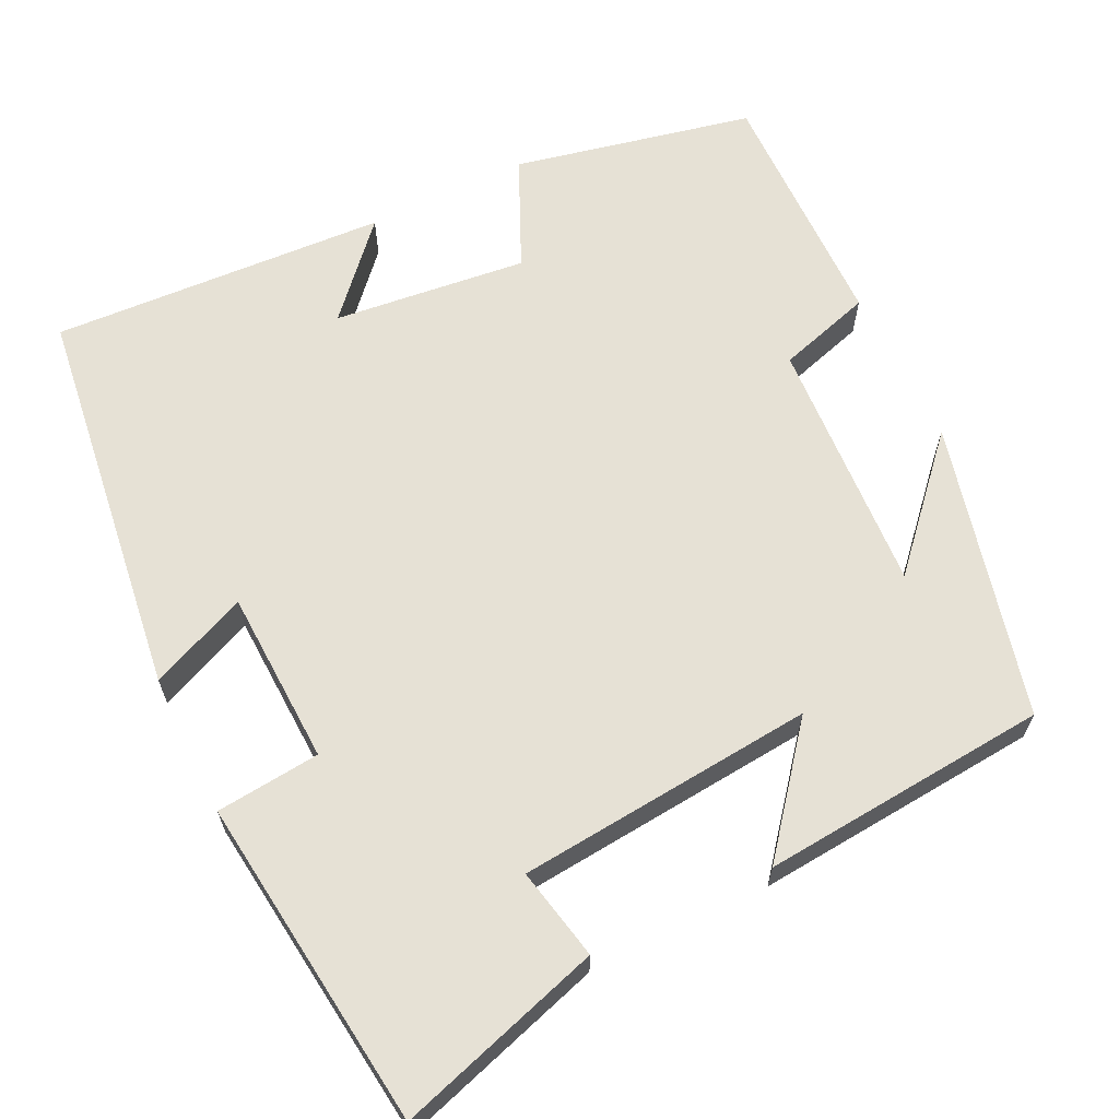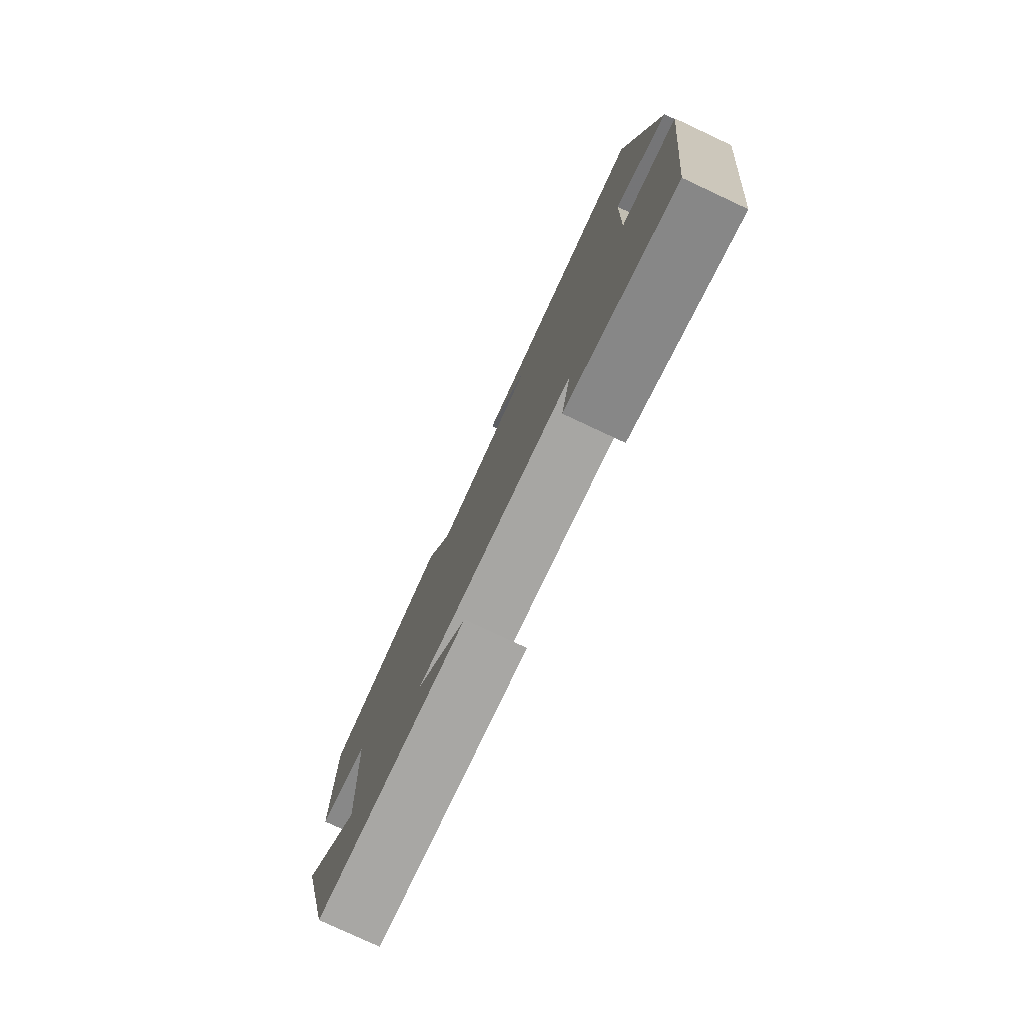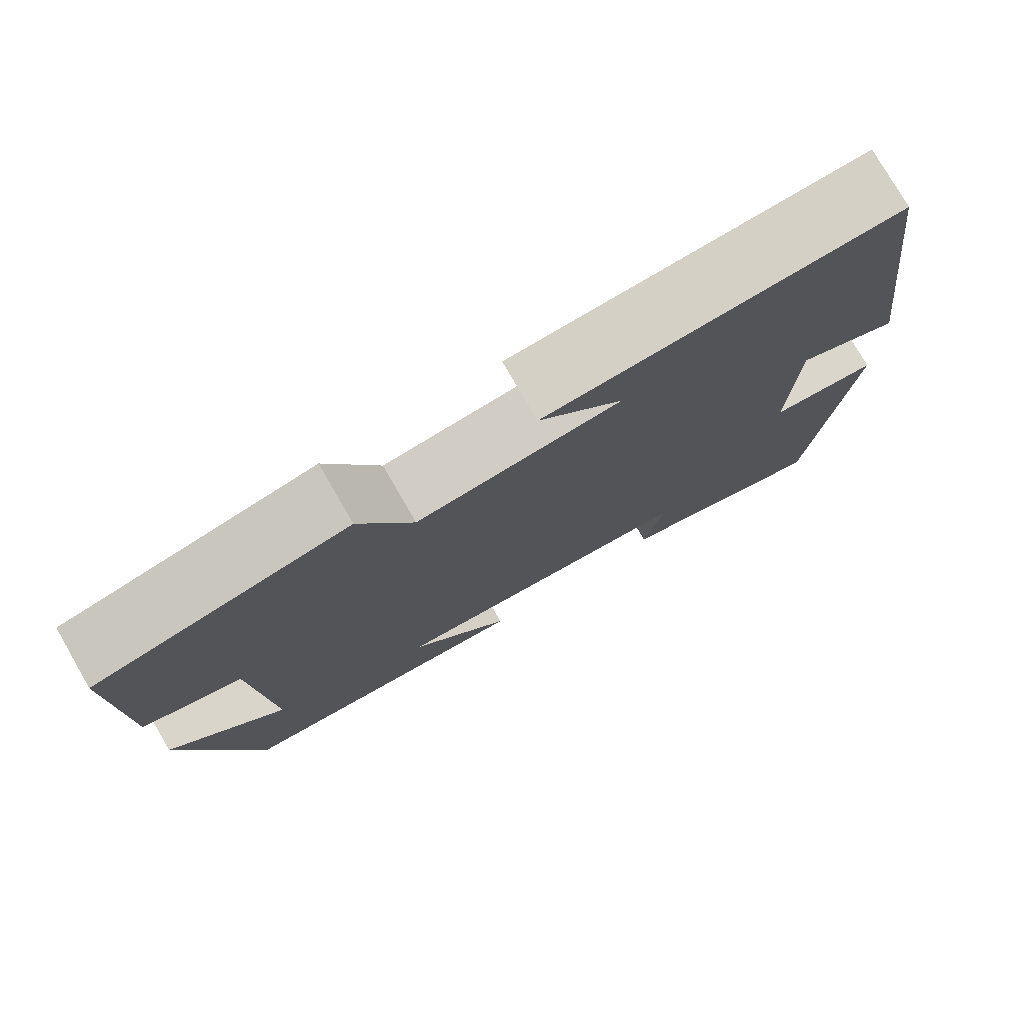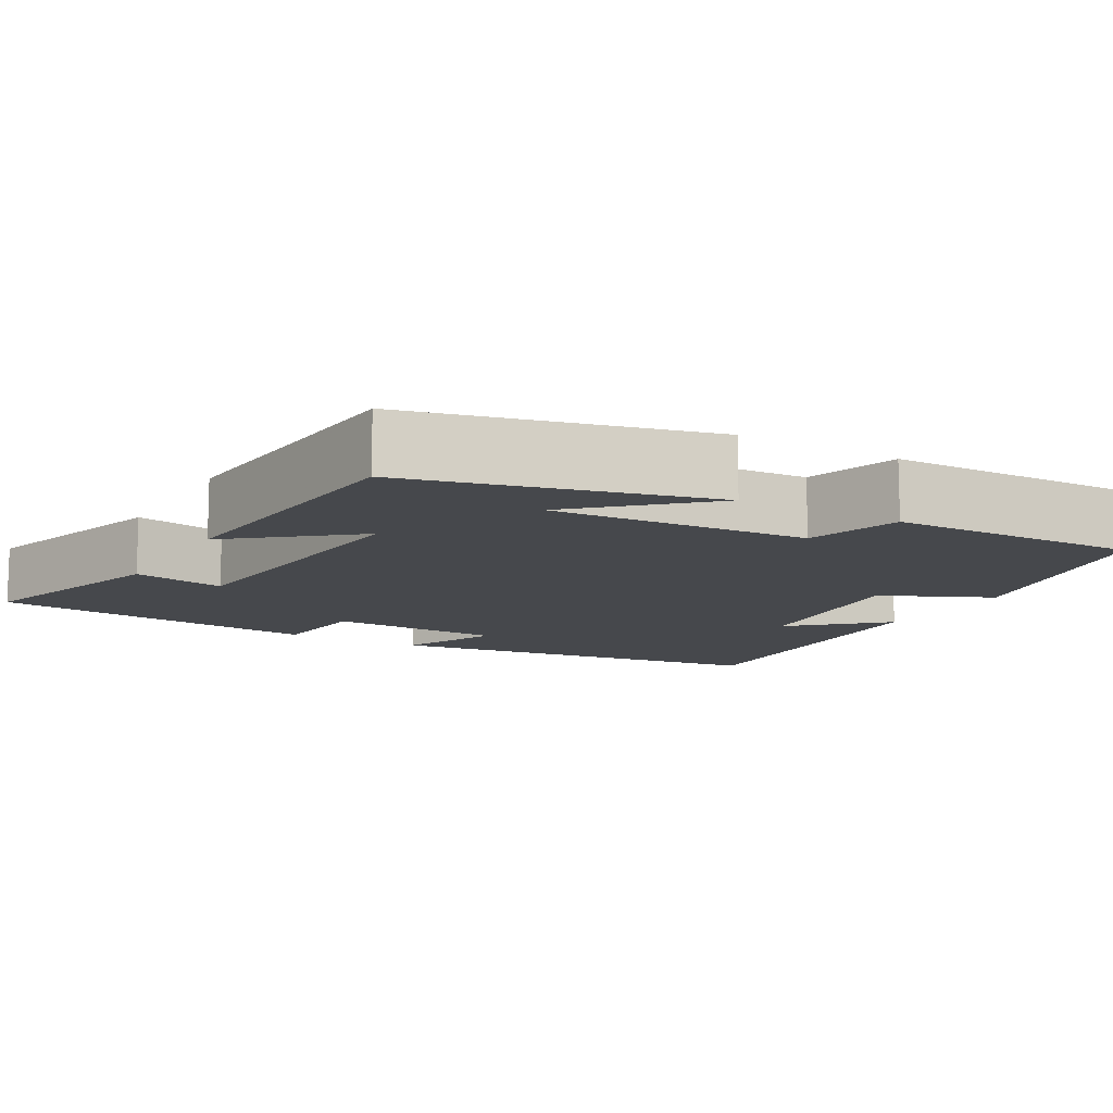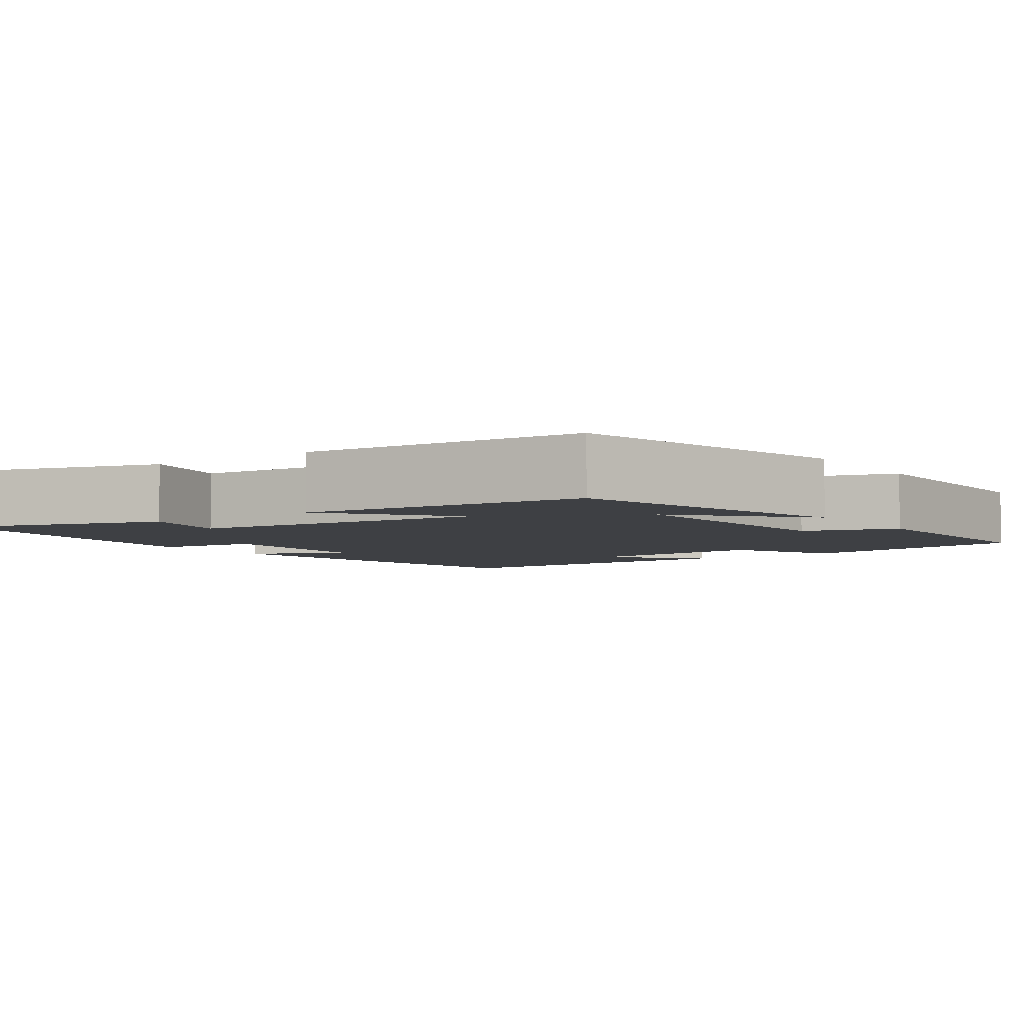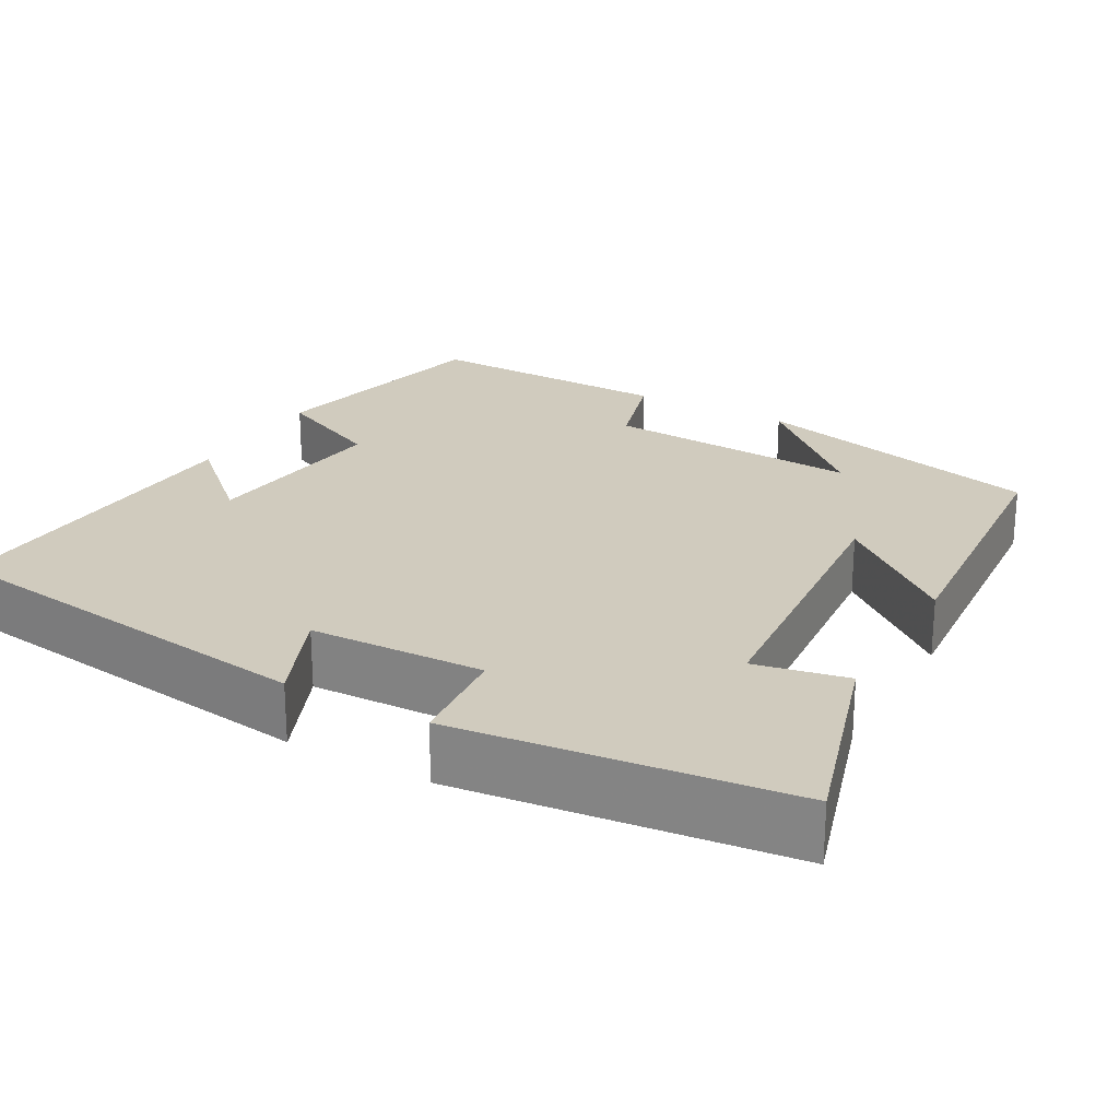
<metadata>
{"format":"obj","ext":"obj","renderer":"f3d","projection":"perspective","resolution":1024,"background":"white","views":[{"elev":64.2,"azim":153.9,"up":"+Y"},{"elev":-79.2,"azim":65.0,"up":"+Z"},{"elev":77.4,"azim":-30.0,"up":"+Z"},{"elev":-11.5,"azim":-119.7,"up":"+Y"},{"elev":-4.8,"azim":-145.2,"up":"+Y"},{"elev":23.4,"azim":119.5,"up":"+Y"}]}
</metadata>
<code>
v 0.451 0.07 -0.58
v 0.19 0.07 -0.5
v 0.214 0.07 -0.383
v -0.164 0.07 -0.349
v -0.042 0.07 -0.5
v -0.407 0.07 -0.47
v -0.5 0.07 -0.094
v -0.36 0.07 -0.246
v -0.38 0.07 0.08
v -0.5 0.07 0.116
v -0.506 0.07 0.434
v -0.202 0.07 0.5
v -0.138 0.07 0.36
v 0.108 0.07 0.388
v 0.006 0.07 0.5
v 0.433 0.07 0.524
v 0.5 0.07 0.023
v 0.376 0.07 0.076
v 0.368 0.07 -0.146
v 0.5 0.07 -0.159
v 0.451 0 -0.58
v 0.19 0 -0.5
v 0.214 0 -0.383
v -0.164 0 -0.349
v -0.042 0 -0.5
v -0.407 0 -0.47
v -0.5 0 -0.094
v -0.36 0 -0.246
v -0.38 0 0.08
v -0.5 0 0.116
v -0.506 0 0.434
v -0.202 0 0.5
v -0.138 0 0.36
v 0.108 0 0.388
v 0.006 0 0.5
v 0.433 0 0.524
v 0.5 0 0.023
v 0.376 0 0.076
v 0.368 0 -0.146
v 0.5 0 -0.159
f 19 20 1 2
f 18 19 2 3
f 16 17 18
f 16 18 3 4
f 14 15 16
f 14 16 4
f 13 14 4
f 12 13 4
f 9 10 11 12
f 8 9 12 4
f 6 7 8
f 4 5 6 8
f 22 21 40 39
f 23 22 39 38
f 38 37 36
f 24 23 38 36
f 36 35 34
f 24 36 34
f 24 34 33
f 24 33 32
f 32 31 30 29
f 24 32 29 28
f 28 27 26
f 28 26 25 24
f 1 21 22 2
f 2 22 23 3
f 3 23 24 4
f 4 24 25 5
f 5 25 26 6
f 6 26 27 7
f 7 27 28 8
f 8 28 29 9
f 9 29 30 10
f 10 30 31 11
f 11 31 32 12
f 12 32 33 13
f 13 33 34 14
f 14 34 35 15
f 15 35 36 16
f 16 36 37 17
f 17 37 38 18
f 18 38 39 19
f 19 39 40 20
f 20 40 21 1

</code>
